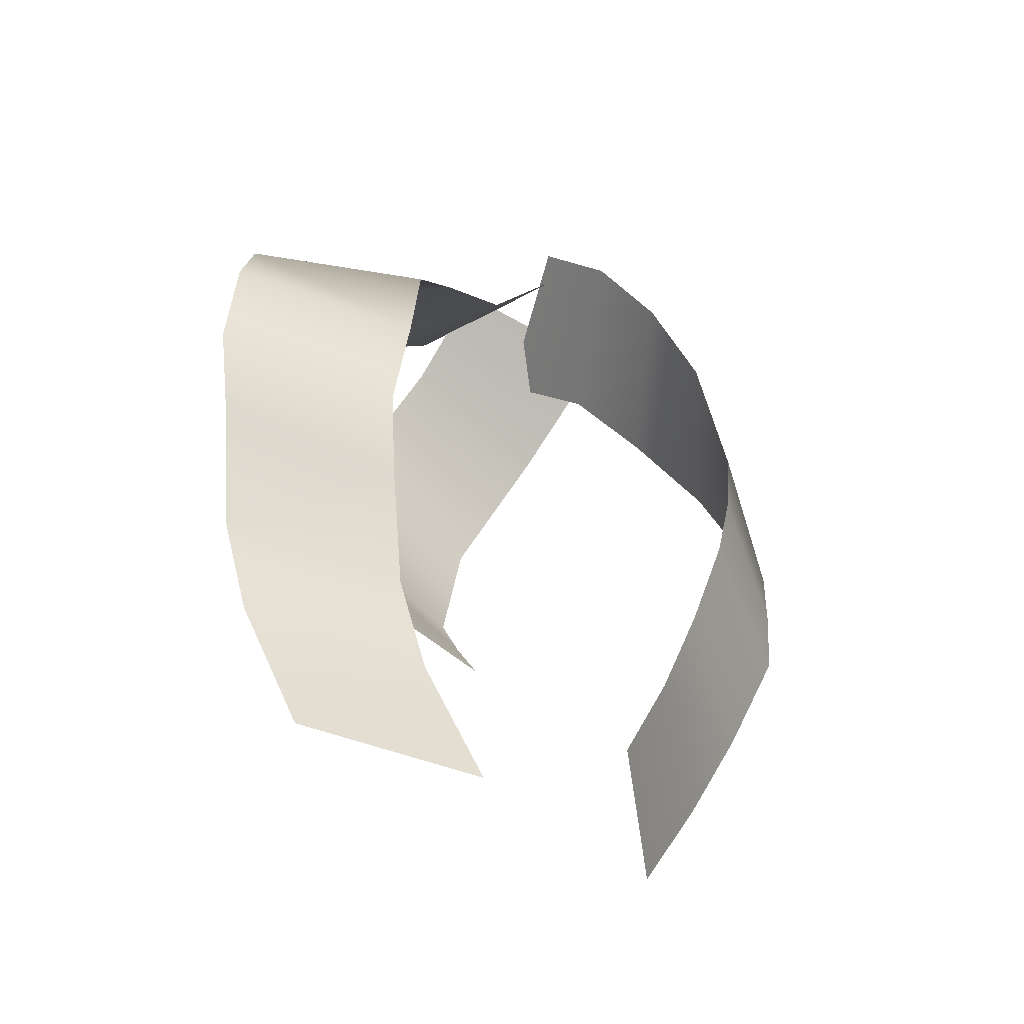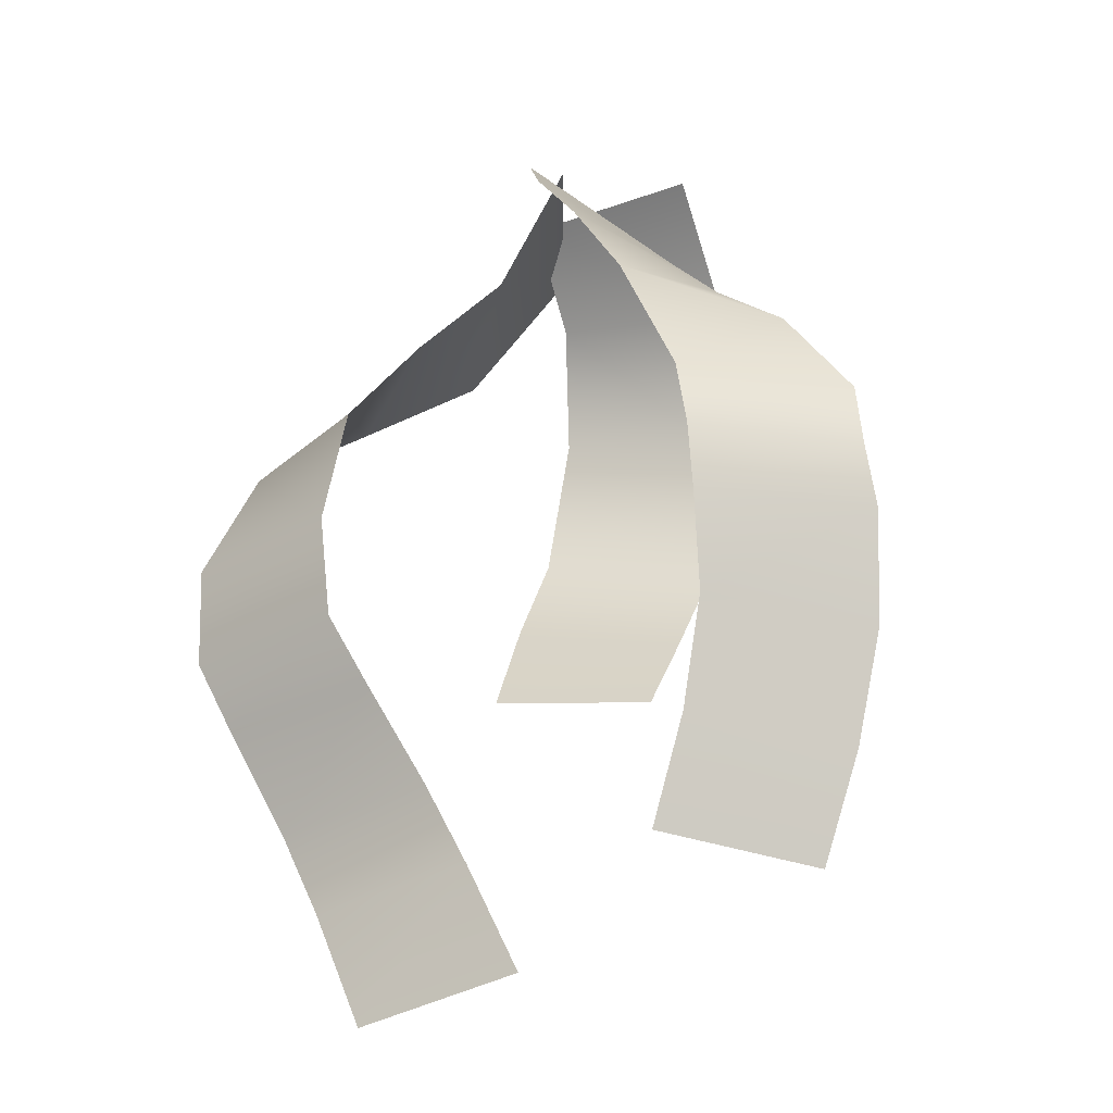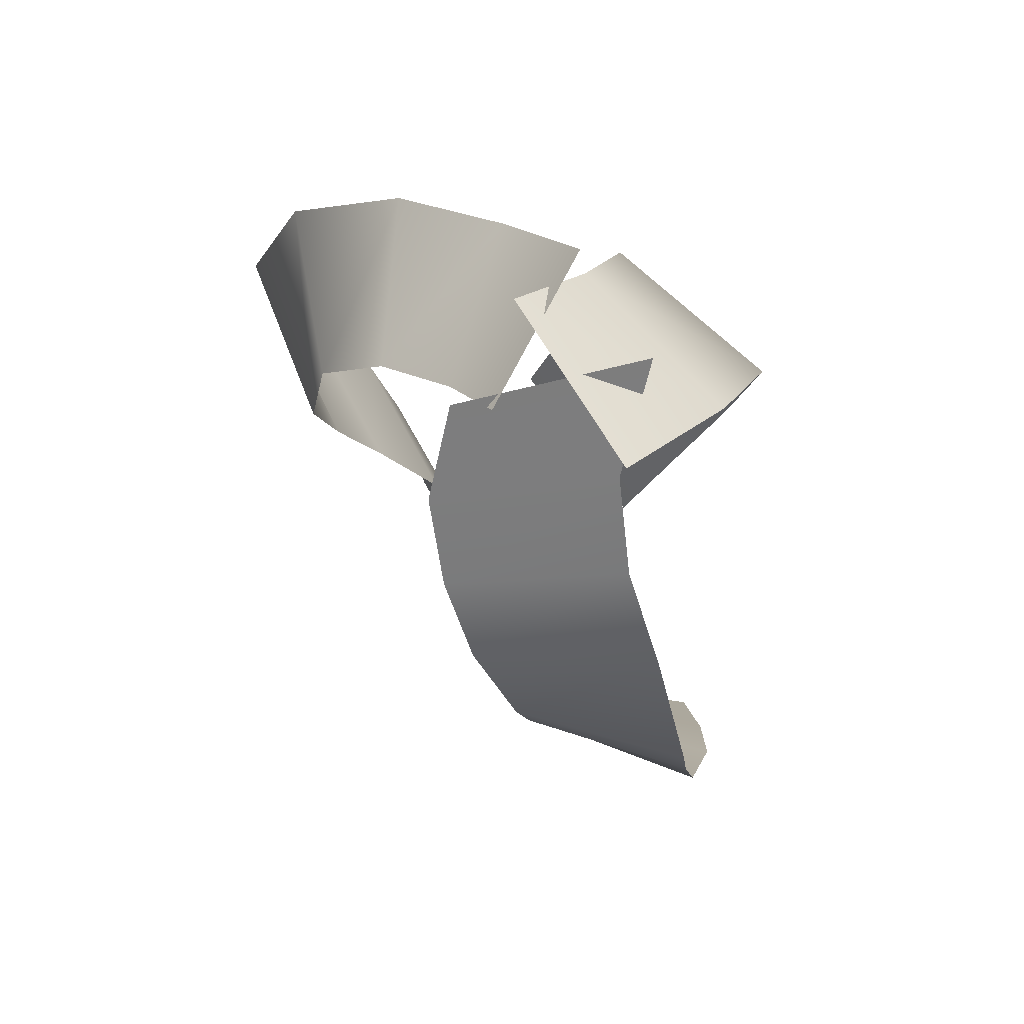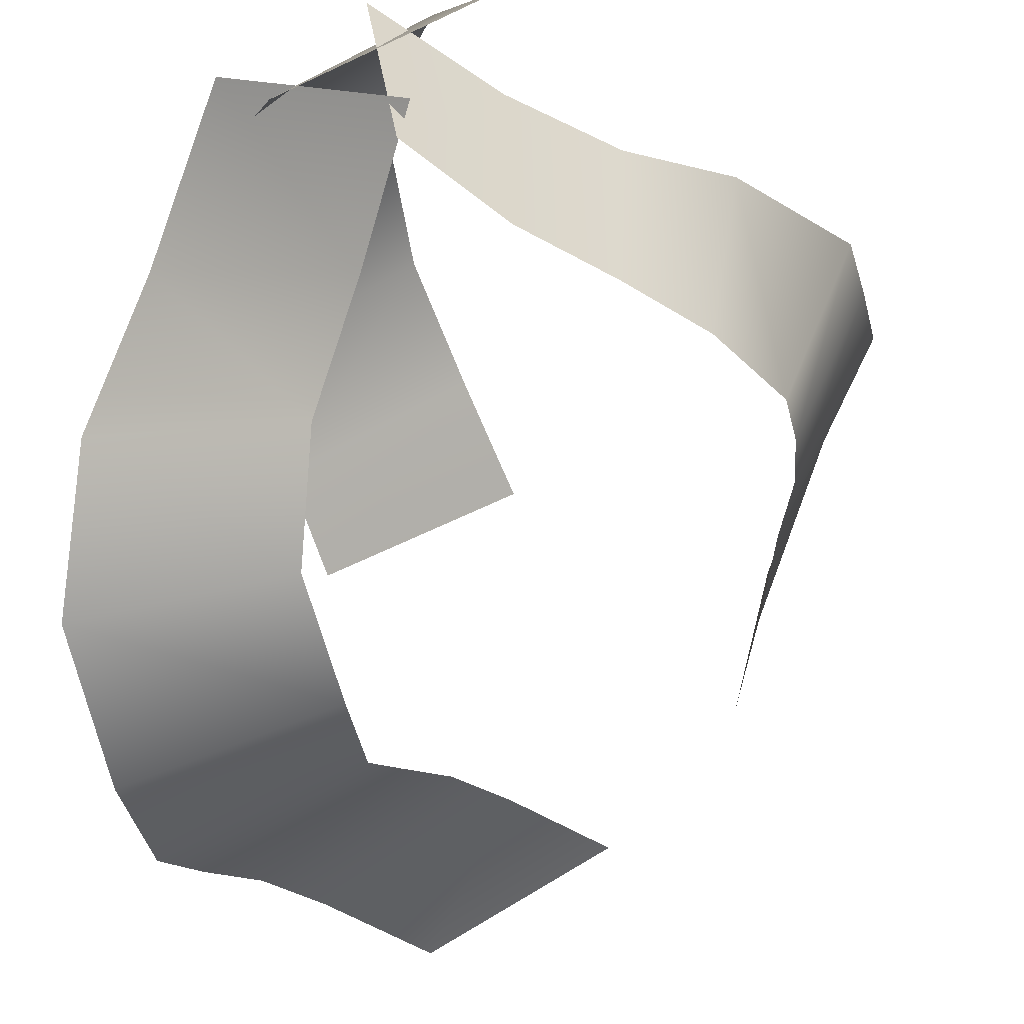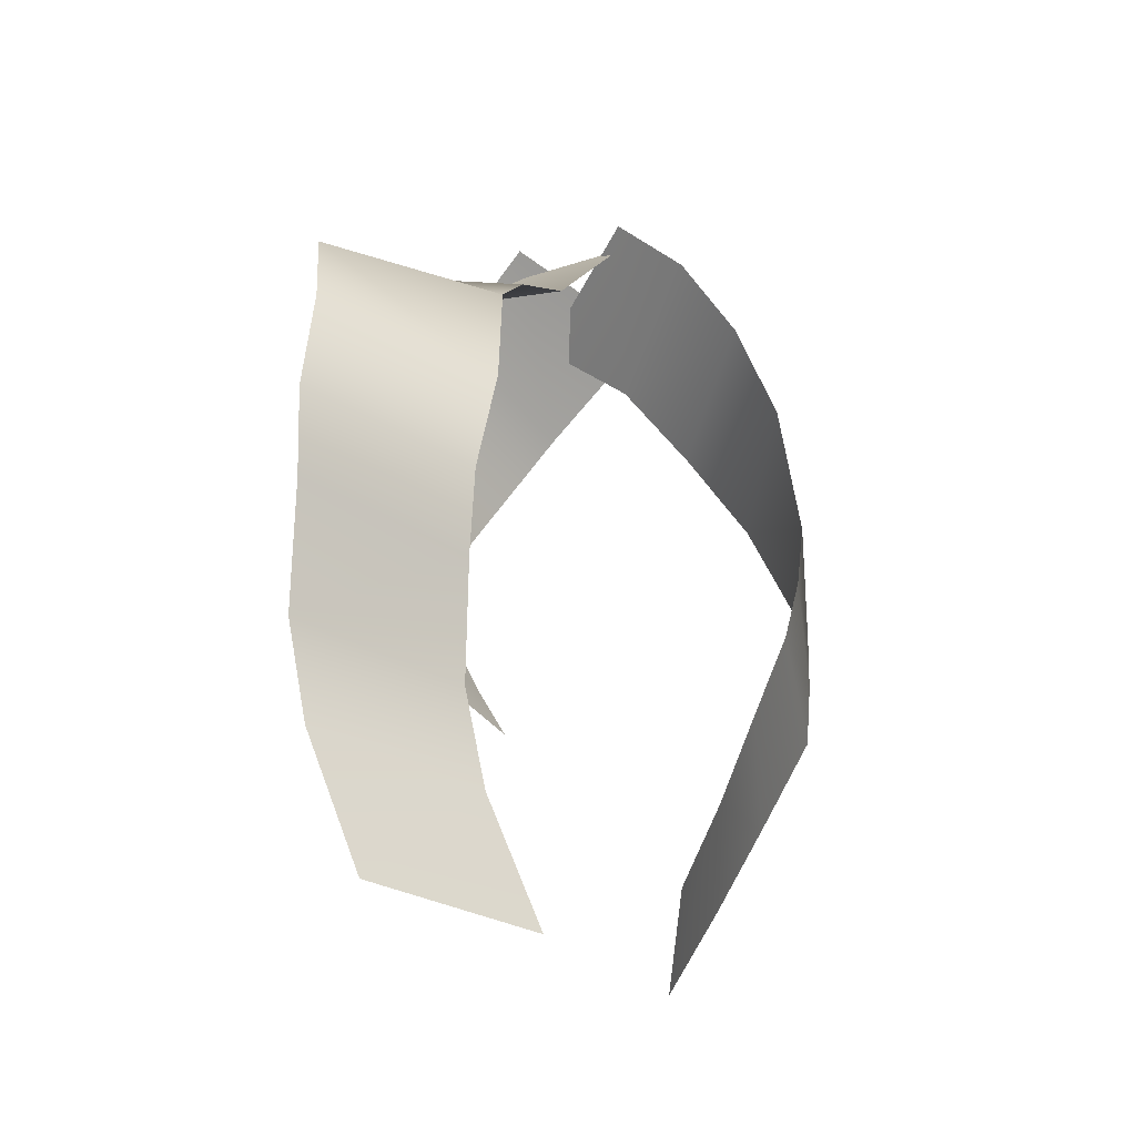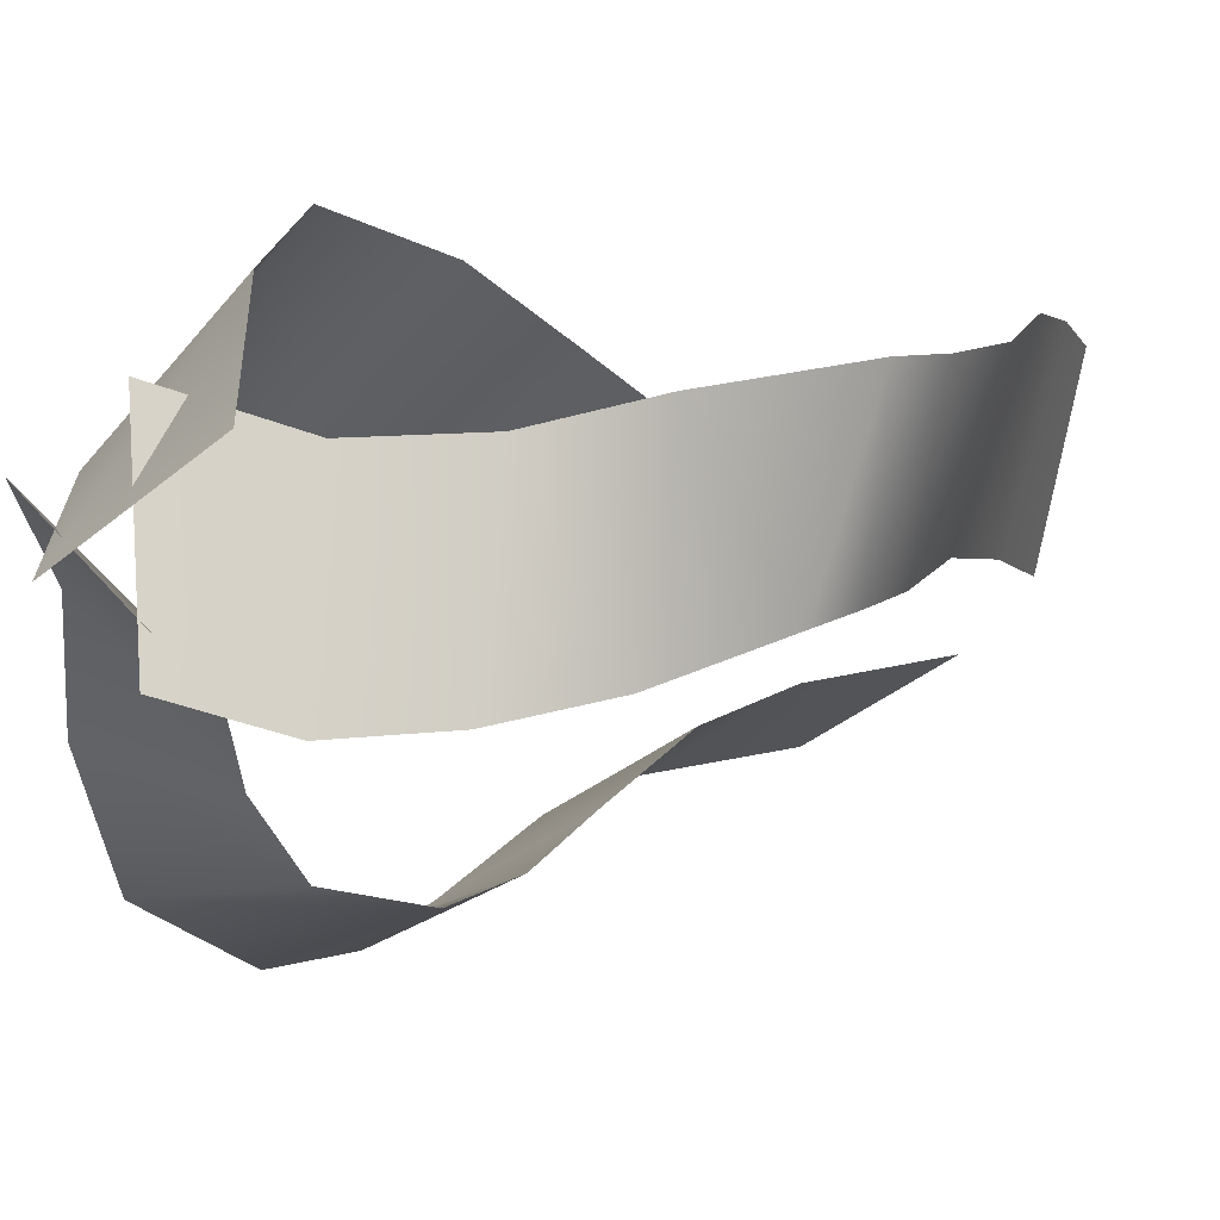
<metadata>
{"format":"obj","ext":"obj","renderer":"f3d","projection":"perspective","resolution":1024,"background":"white","views":[{"elev":-52.2,"azim":-3.9,"up":"+Z"},{"elev":-30.1,"azim":57.9,"up":"+Z"},{"elev":71.8,"azim":84.3,"up":"+Z"},{"elev":-42.8,"azim":15.4,"up":"+Y"},{"elev":-39.8,"azim":-14.6,"up":"+Z"},{"elev":-1.8,"azim":42.4,"up":"+Y"}]}
</metadata>
<code>
v  0.01 0.0015 0.0015
v  0.01 -0.0015 0.0015
v  0.01 -0.0015 -0.0015
v  0.01 0.0015 -0.0015
v  0.015 0.015 -0.015
v  0.015 -0.015 -0.015
v  0.015 0.015 0.015
v  0.015 -0.015 0.015
v  0 0 -0
o AllRoot
g AllRoot
f 1 2 3 4
f 5 4 3 6
f 7 1 4 5
f 2 8 6 3
f 1 7 8 2
f 9 7 5
f 9 5 6
f 9 6 8
f 9 8 7
v  0.01 0.0015 0.0015
v  0.01 -0.0015 0.0015
v  0.01 -0.0015 -0.0015
v  0.01 0.0015 -0.0015
v  0.015 0.015 -0.015
v  0.015 -0.015 -0.015
v  0.015 0.015 0.015
v  0.015 -0.015 0.015
v  0 0 -0
o JointRoot
g JointRoot
f 10 11 12 13
f 14 13 12 15
f 16 10 13 14
f 11 17 15 12
f 10 16 17 11
f 18 16 14
f 18 14 15
f 18 15 17
f 18 17 16
v  -0.0015 -0.0015 -40.01
v  -0.0015 0.0015 -40.01
v  0.0015 0.0015 -40.01
v  0.0015 -0.0015 -40.01
v  0.015 -0.015 -40.02
v  0.015 0.015 -40.02
v  -0.015 -0.015 -40.02
v  -0.015 0.015 -40.02
v  0 0 -40
o Weed00
g Weed00
f 19 20 21 22
f 23 22 21 24
f 25 19 22 23
f 20 26 24 21
f 19 25 26 20
f 27 25 23
f 27 23 24
f 27 24 26
f 27 26 25
v  -0.0015 -0.0015 -80.01
v  -0.0015 0.0015 -80.01
v  0.0015 0.0015 -80.01
v  0.0015 -0.0015 -80.01
v  0.015 -0.015 -80.02
v  0.015 0.015 -80.02
v  -0.015 -0.015 -80.02
v  -0.015 0.015 -80.02
v  0 -0 -80
o Weed01
g Weed01
f 28 29 30 31
f 32 31 30 33
f 34 28 31 32
f 29 35 33 30
f 28 34 35 29
f 36 34 32
f 36 32 33
f 36 33 35
f 36 35 34
v  -0.0015 -0.0015 -120
v  -0.0015 0.0015 -120
v  0.0015 0.0015 -120
v  0.0015 -0.0015 -120
v  0.015 -0.015 -120
v  0.015 0.015 -120
v  -0.015 -0.015 -120
v  -0.015 0.015 -120
v  -0 -0 -120
o Weed02
g Weed02
f 37 38 39 40
f 41 40 39 42
f 43 37 40 41
f 38 44 42 39
f 37 43 44 38
f 45 43 41
f 45 41 42
f 45 42 44
f 45 44 43
v  -42.34 -4.275 -24.22
v  -25.18 8.011 -2.03
v  -9.069 -17.23 -21.6
v  5.02 -10.65 1.3
v  -55.47 -23.56 -35.79
v  -20.13 -29.84 -35.54
v  -62.78 -56.01 -76.24
v  -62.2 -45.08 -50.93
v  -28.08 -46.09 -77.69
v  -26.75 -42.12 -52.65
v  -17.56 39.79 -71
v  -43.33 15.88 -62.83
v  -41.39 7.782 -81.83
v  -14.29 29.54 -90.23
v  -40.45 1.516 -100.5
v  -10.66 19.43 -108.1
v  -15.11 -4.838 1.757
v  1.793 31.79 -17.1
v  17.23 11.25 -0.5045
v  -25.66 9.317 -13.6
v  -13.84 43.56 -40.85
v  -38.53 18.24 -33.74
v  -21.71 -15.36 -146
v  -10.2 -10.85 -169.9
v  -43.81 -25.06 -173.1
v  -55.06 -29.34 -148.1
v  -27.18 -21.64 -129.2
v  -60.09 -35.29 -130.9
v  -29.66 -33.65 -110.2
v  -62.04 -47.09 -110.7
v  -30.79 -42.09 -97
v  -63.98 -54.36 -96.74
v  54.42 21.87 -69.71
v  41.57 -7.317 -80.46
v  42.26 -10.05 -68.79
v  54.42 23.2 -81.84
v  39.16 -4.686 -92.54
v  53.94 25.67 -94.34
v  33.33 0.2704 -109.5
v  45.06 31.51 -113.1
v  26.04 1 -129.9
v  35.22 32.93 -133
v  24.72 31.94 -153
v  17.6 -0.4715 -150.2
v  40.68 17.14 -47.53
v  35.86 -17.66 -45.48
v  26.29 12.45 -34.11
v  26.46 -21.77 -28.29
v  12.59 11.49 -18.7
v  15.15 -23.05 -13.33
v  3.229 -17.75 0.8996
v  -3.493 18.52 -2.821
o WeedA__Sequins04
g WeedA__Sequins04
f 46 47 48
f 47 49 48
f 50 46 51
f 46 48 51
f 52 53 54
f 53 55 54
f 53 50 55
f 50 51 55
f 56 57 58
f 56 58 59
f 58 60 59
f 59 60 61
f 62 63 64
f 62 65 63
f 63 65 66
f 65 67 66
f 66 67 57
f 66 57 56
f 68 69 70
f 71 68 70
f 72 68 71
f 73 72 71
f 74 72 73
f 75 74 73
f 76 74 75
f 76 75 77
f 52 76 77
f 52 54 76
f 78 79 80
f 78 81 79
f 79 81 82
f 81 83 82
f 82 83 84
f 83 85 84
f 84 85 86
f 85 87 86
f 86 87 88
f 86 88 89
f 90 78 80
f 91 90 80
f 92 90 91
f 93 92 91
f 94 92 93
f 94 93 95
f 96 94 95
f 96 97 94

</code>
